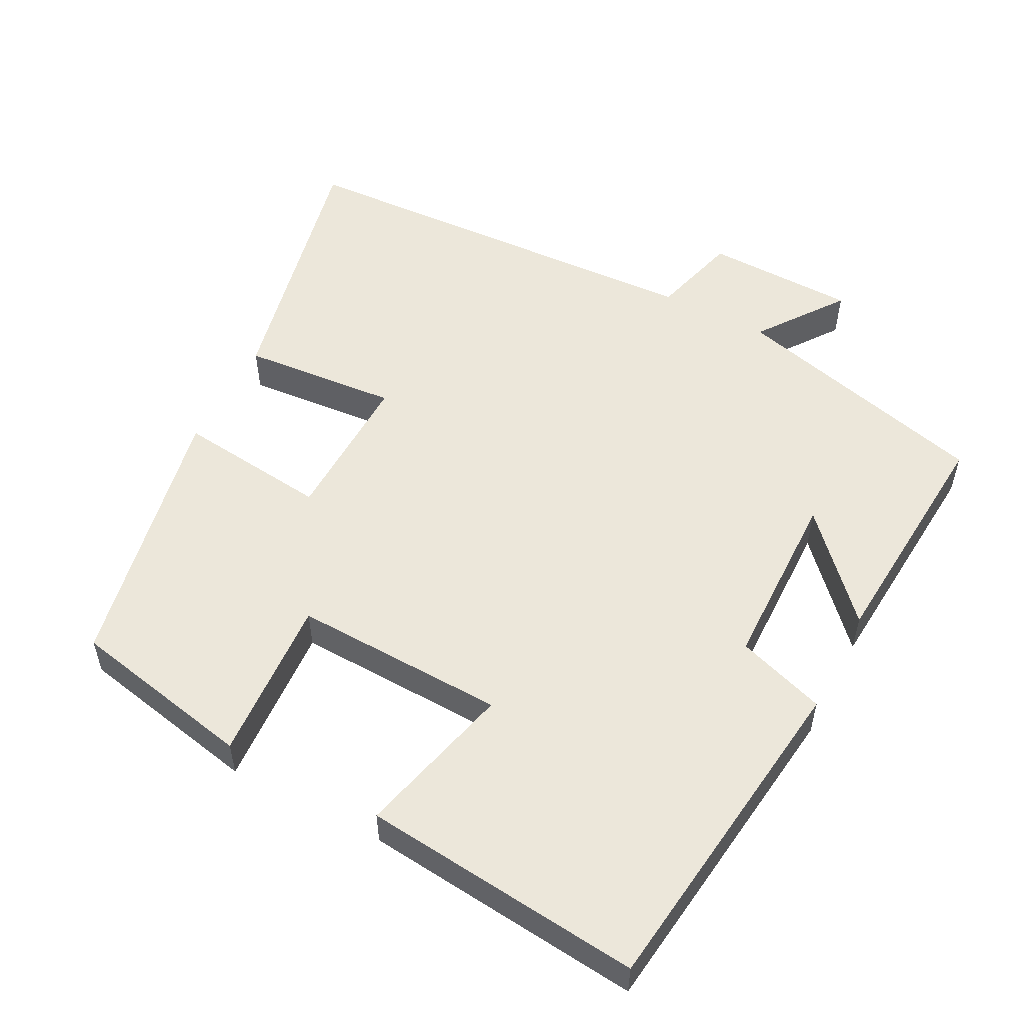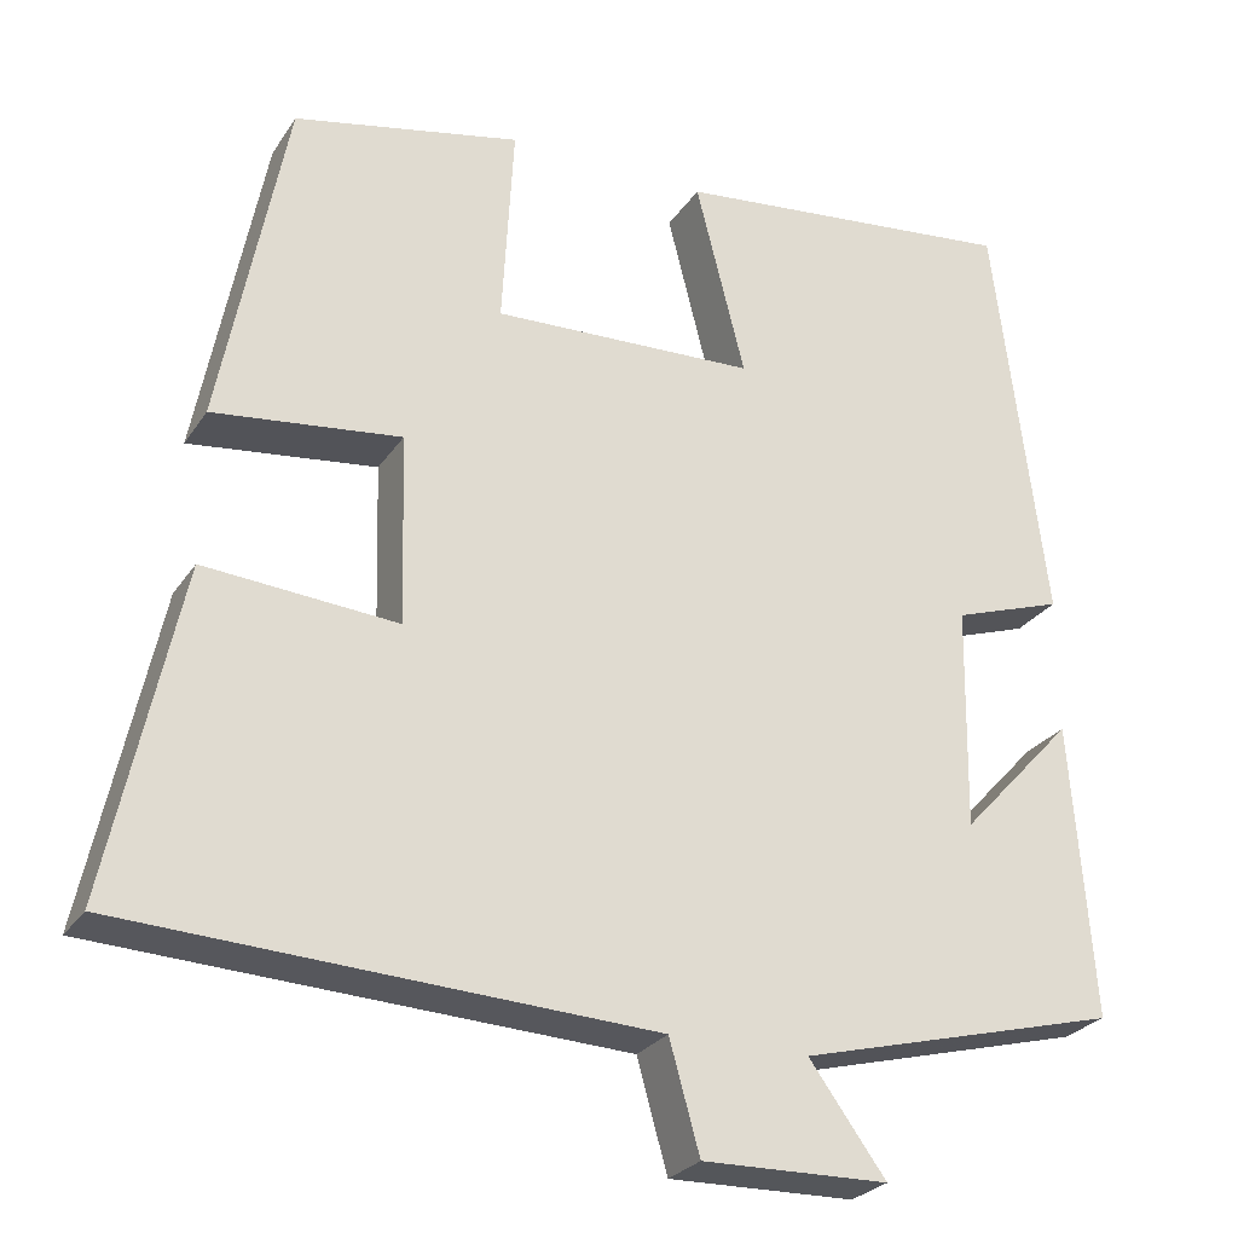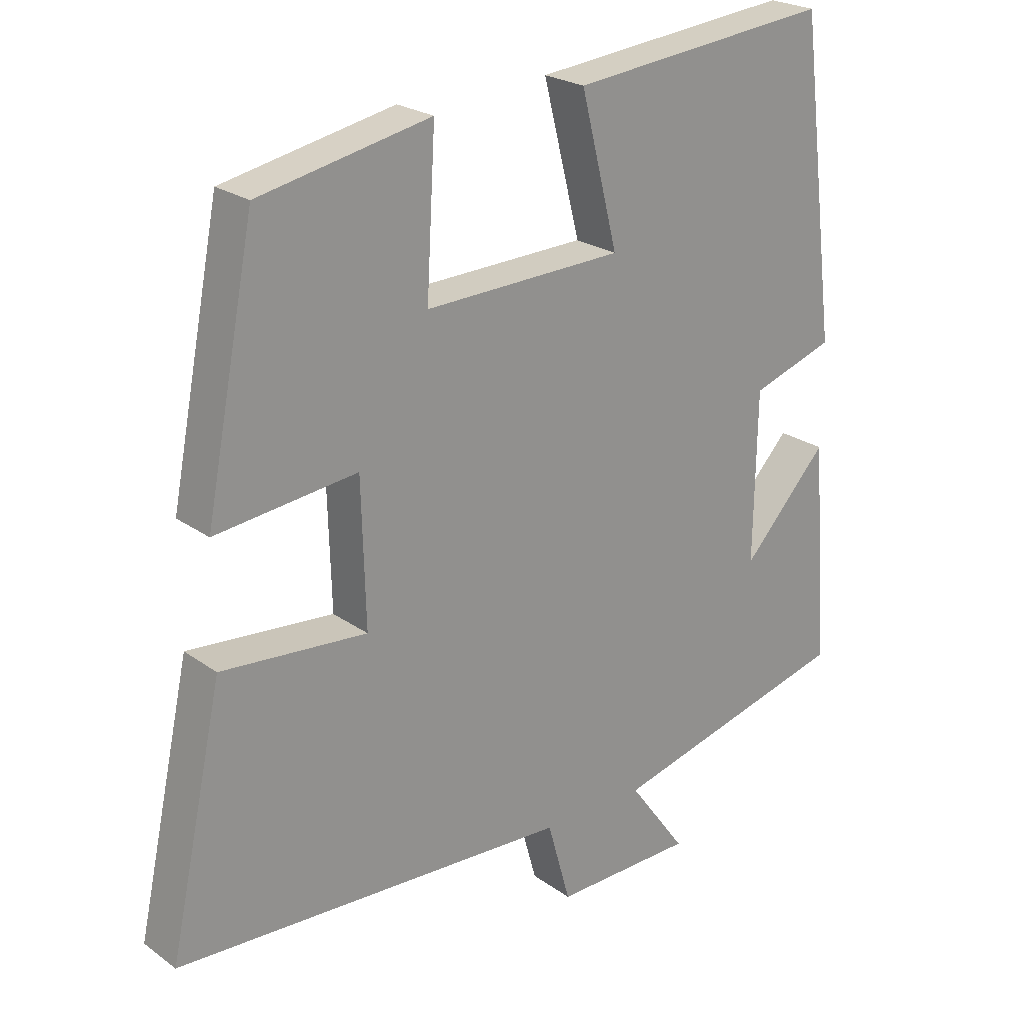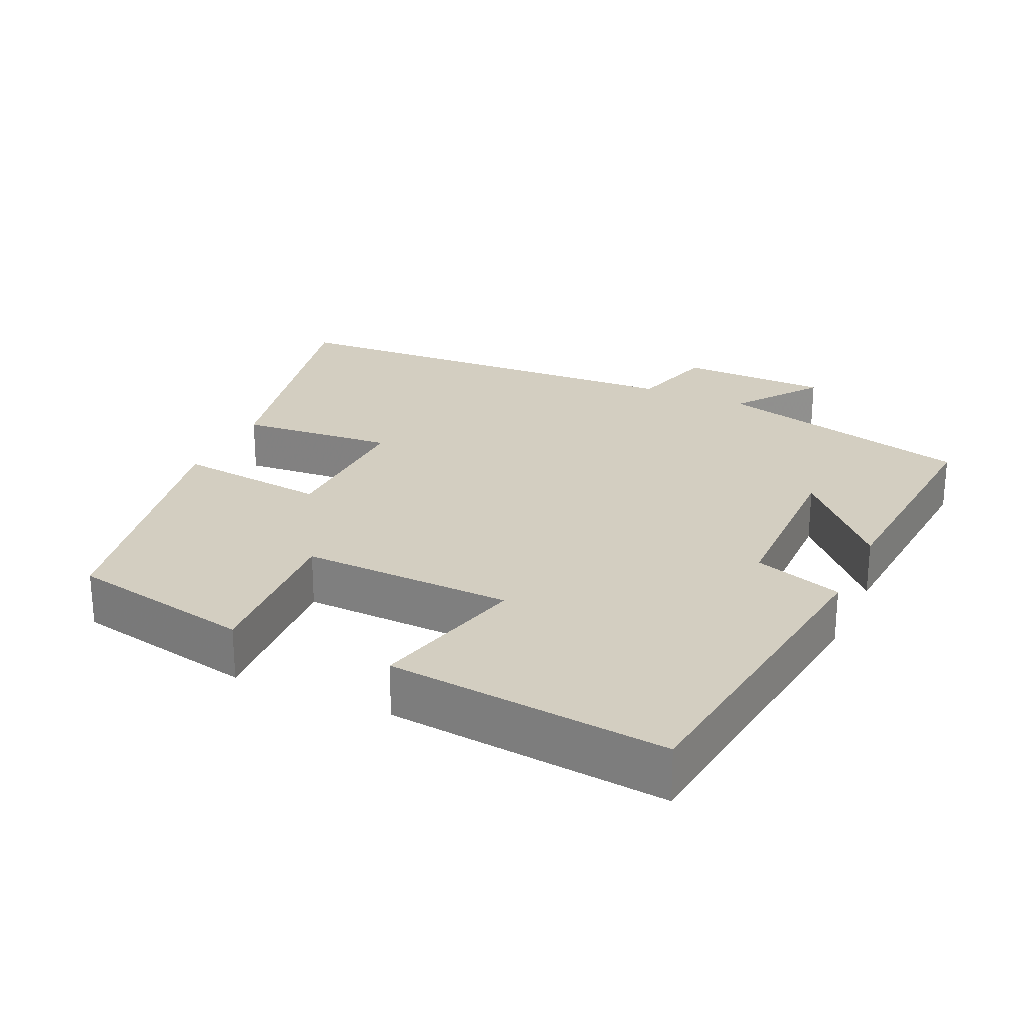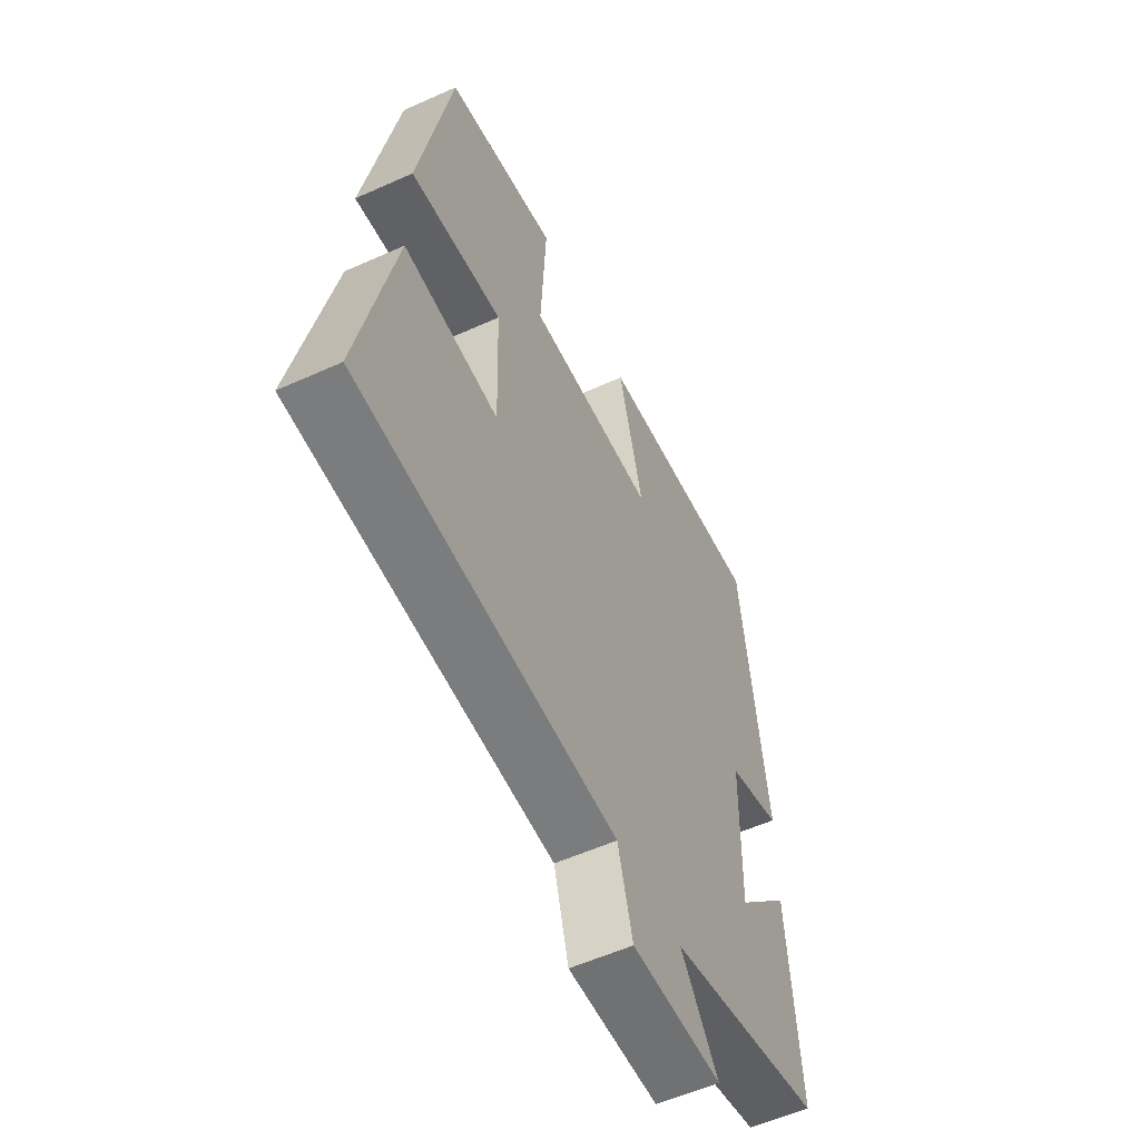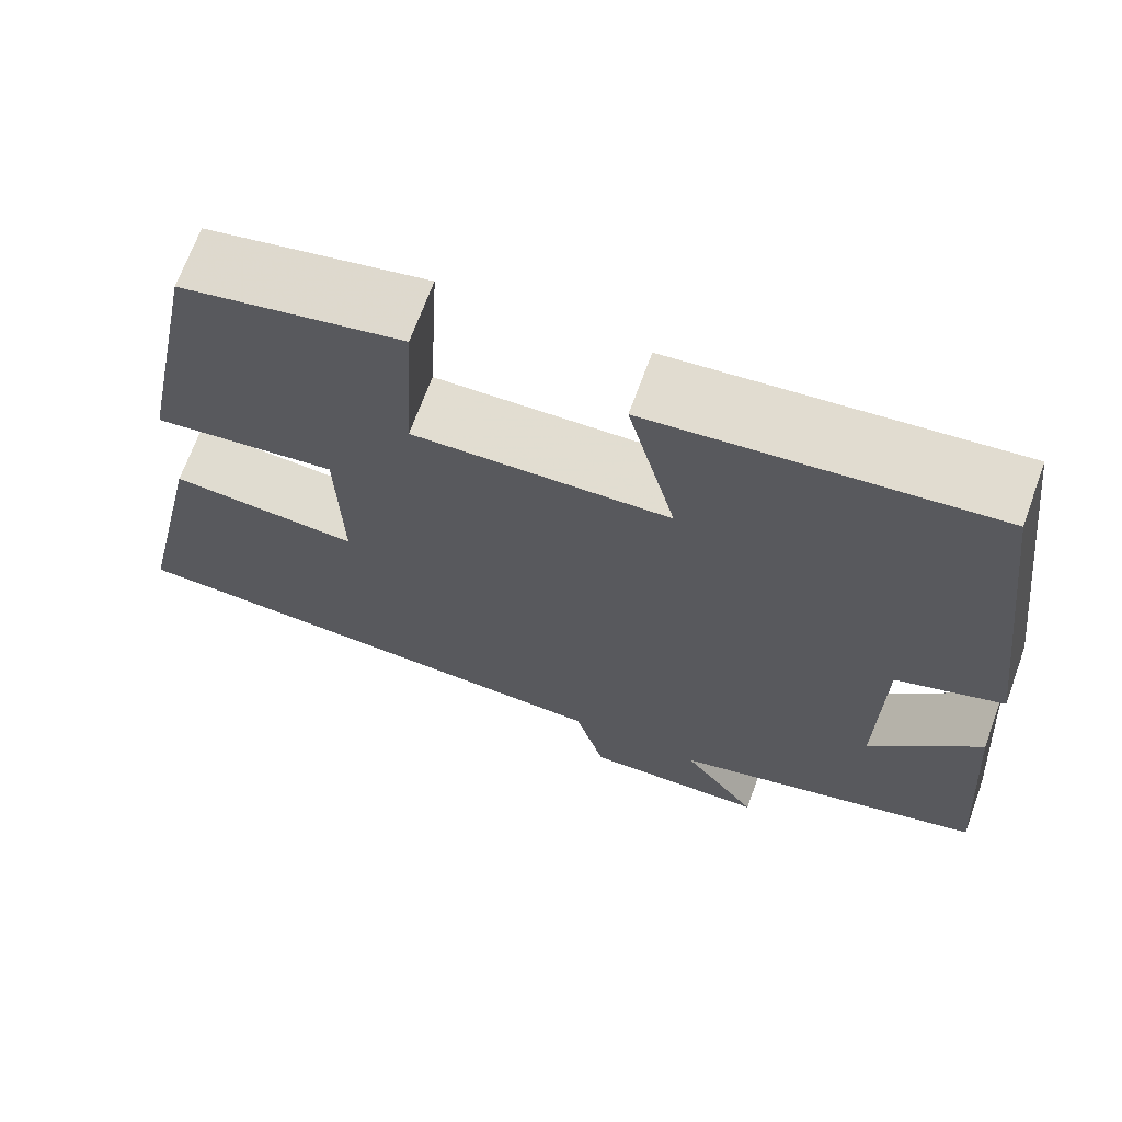
<metadata>
{"format":"obj","ext":"obj","renderer":"f3d","projection":"perspective","resolution":1024,"background":"white","views":[{"elev":53.9,"azim":27.5,"up":"+Y"},{"elev":-26.3,"azim":-26.1,"up":"+Z"},{"elev":23.3,"azim":-39.9,"up":"+Z"},{"elev":24.9,"azim":24.6,"up":"+Y"},{"elev":-56.1,"azim":-64.7,"up":"+Z"},{"elev":68.6,"azim":20.0,"up":"+Z"}]}
</metadata>
<code>
v -0.426 0.07 0.448
v -0.172 0.07 0.5
v -0.185 0.07 0.272
v 0.109 0.07 0.282
v 0.054 0.07 0.5
v 0.442 0.07 0.54
v 0.5 0.07 0.077
v 0.377 0.07 0.036
v 0.373 0.07 -0.214
v 0.5 0.07 -0.077
v 0.525 0.07 -0.407
v 0.165 0.07 -0.5
v 0.251 0.07 -0.618
v 0.043 0.07 -0.622
v 0.009 0.07 -0.5
v -0.58 0.07 -0.47
v -0.5 0.07 -0.1
v -0.284 0.07 -0.118
v -0.29 0.07 0.094
v -0.5 0.07 0.07
v -0.426 0 0.448
v -0.172 0 0.5
v -0.185 0 0.272
v 0.109 0 0.282
v 0.054 0 0.5
v 0.442 0 0.54
v 0.5 0 0.077
v 0.377 0 0.036
v 0.373 0 -0.214
v 0.5 0 -0.077
v 0.525 0 -0.407
v 0.165 0 -0.5
v 0.251 0 -0.618
v 0.043 0 -0.622
v 0.009 0 -0.5
v -0.58 0 -0.47
v -0.5 0 -0.1
v -0.284 0 -0.118
v -0.29 0 0.094
v -0.5 0 0.07
f 19 20 1 2
f 18 19 2 3
f 15 16 17 18
f 15 18 3 4
f 12 13 14 15
f 12 15 4
f 9 10 11 12
f 8 9 12 4
f 6 7 8
f 4 5 6 8
f 22 21 40 39
f 23 22 39 38
f 38 37 36 35
f 24 23 38 35
f 35 34 33 32
f 24 35 32
f 32 31 30 29
f 24 32 29 28
f 28 27 26
f 28 26 25 24
f 1 21 22 2
f 2 22 23 3
f 3 23 24 4
f 4 24 25 5
f 5 25 26 6
f 6 26 27 7
f 7 27 28 8
f 8 28 29 9
f 9 29 30 10
f 10 30 31 11
f 11 31 32 12
f 12 32 33 13
f 13 33 34 14
f 14 34 35 15
f 15 35 36 16
f 16 36 37 17
f 17 37 38 18
f 18 38 39 19
f 19 39 40 20
f 20 40 21 1

</code>
